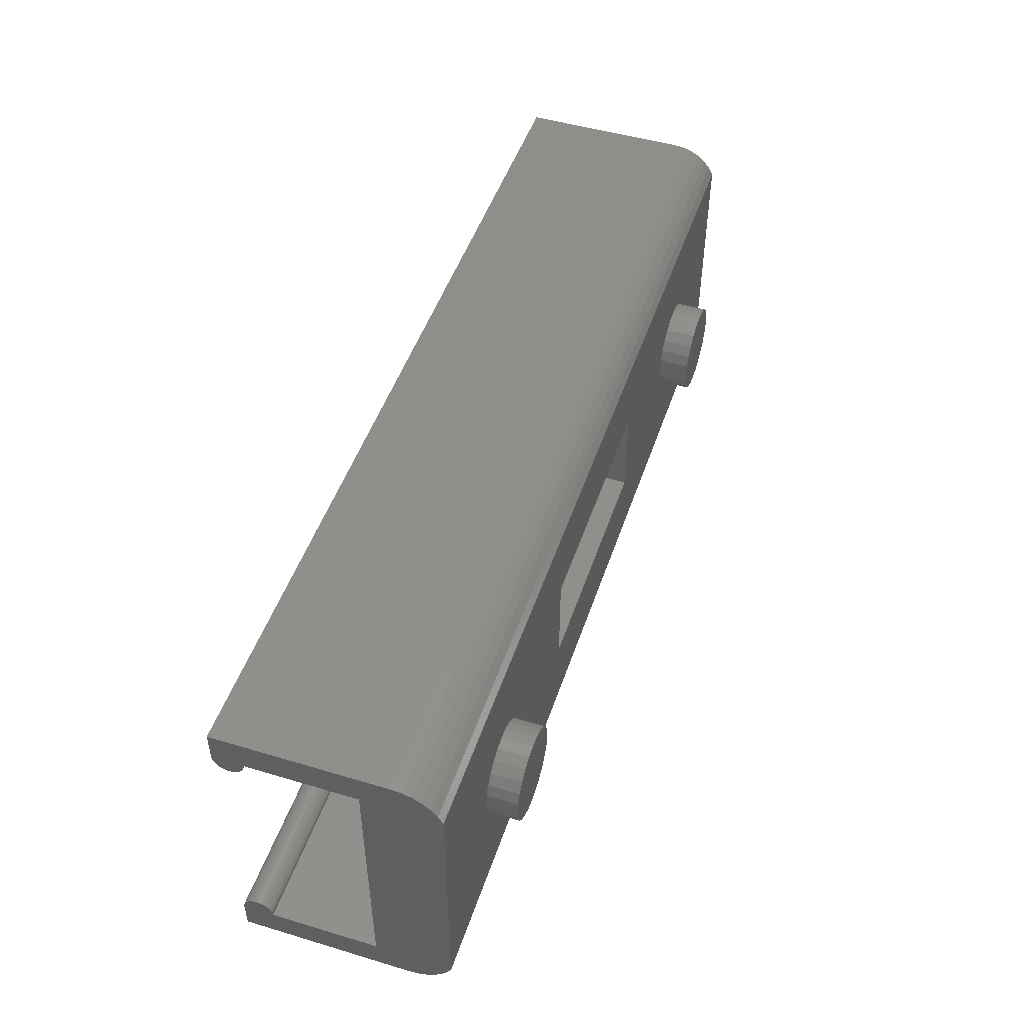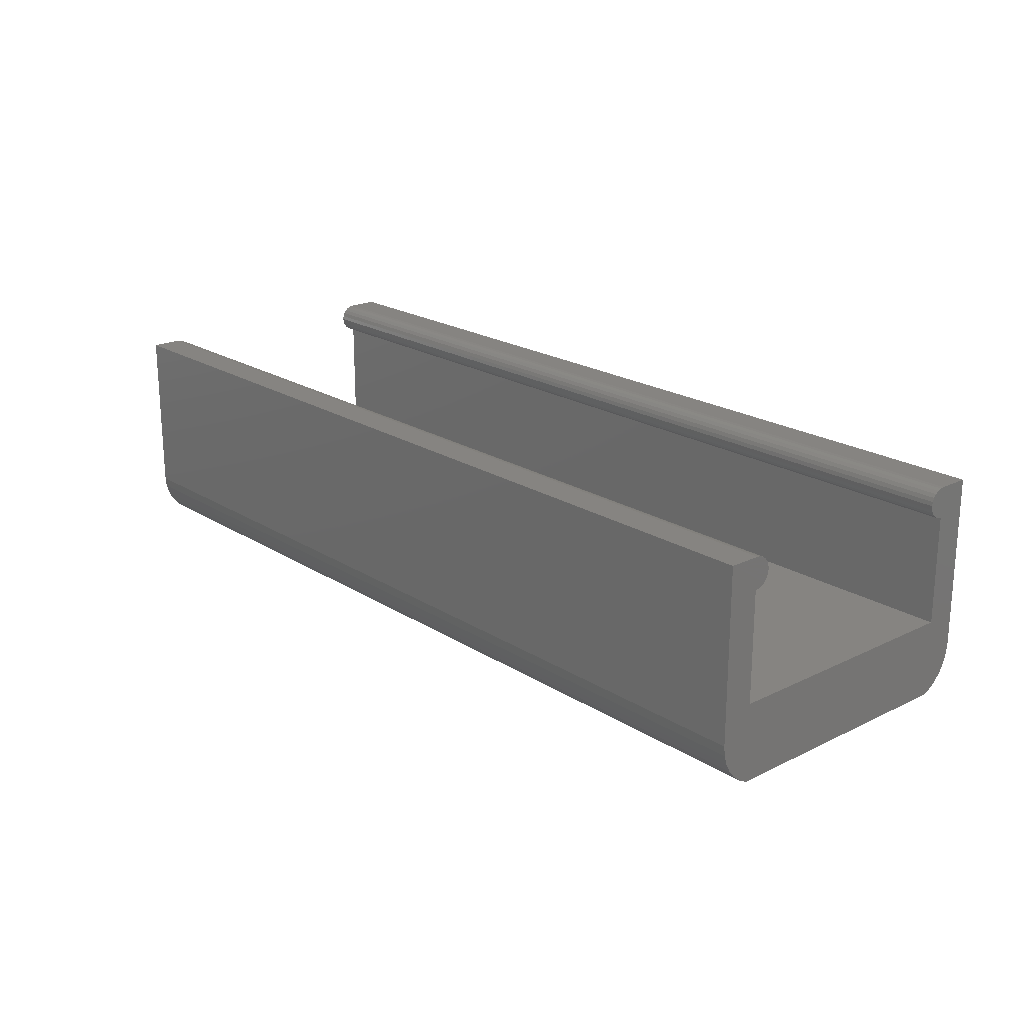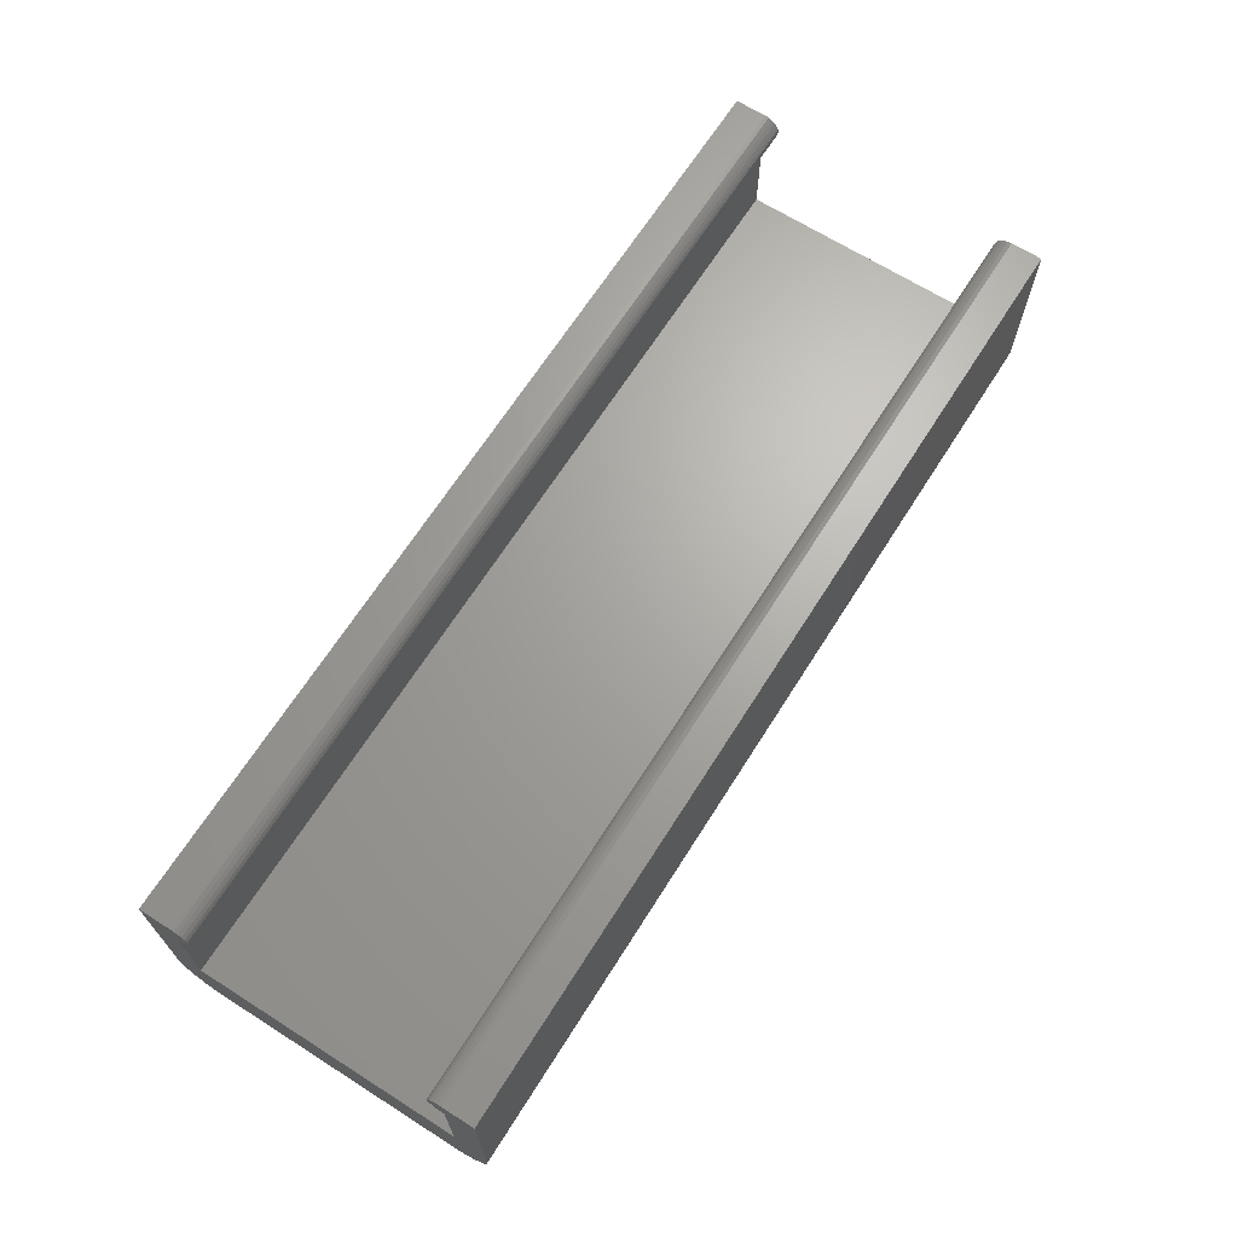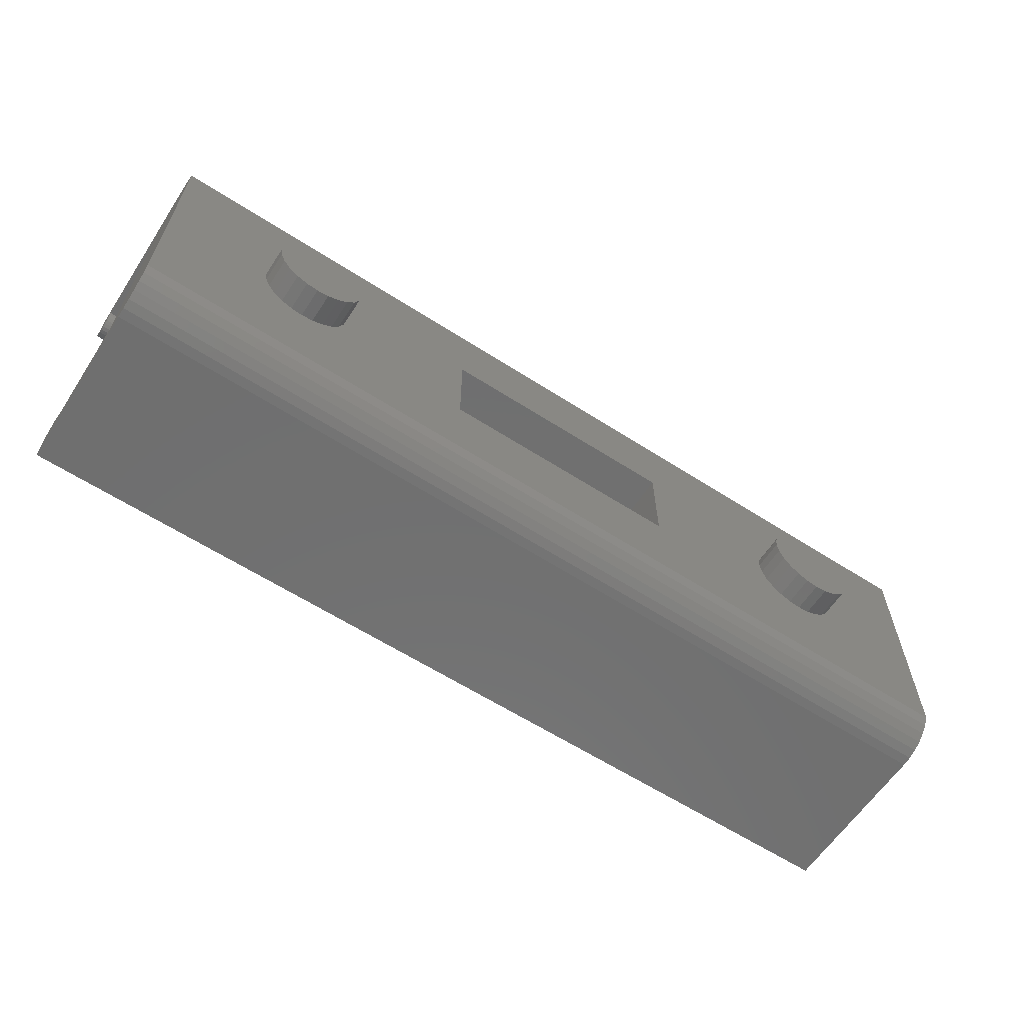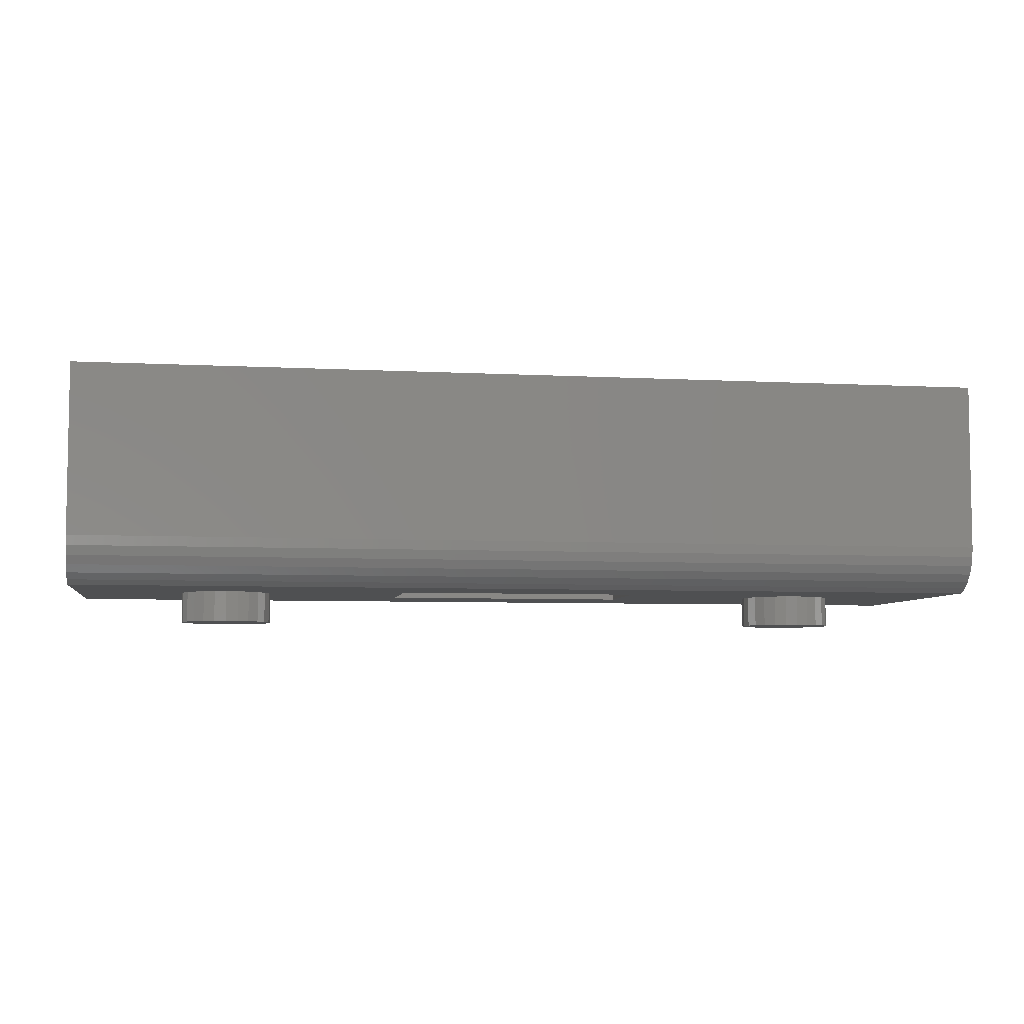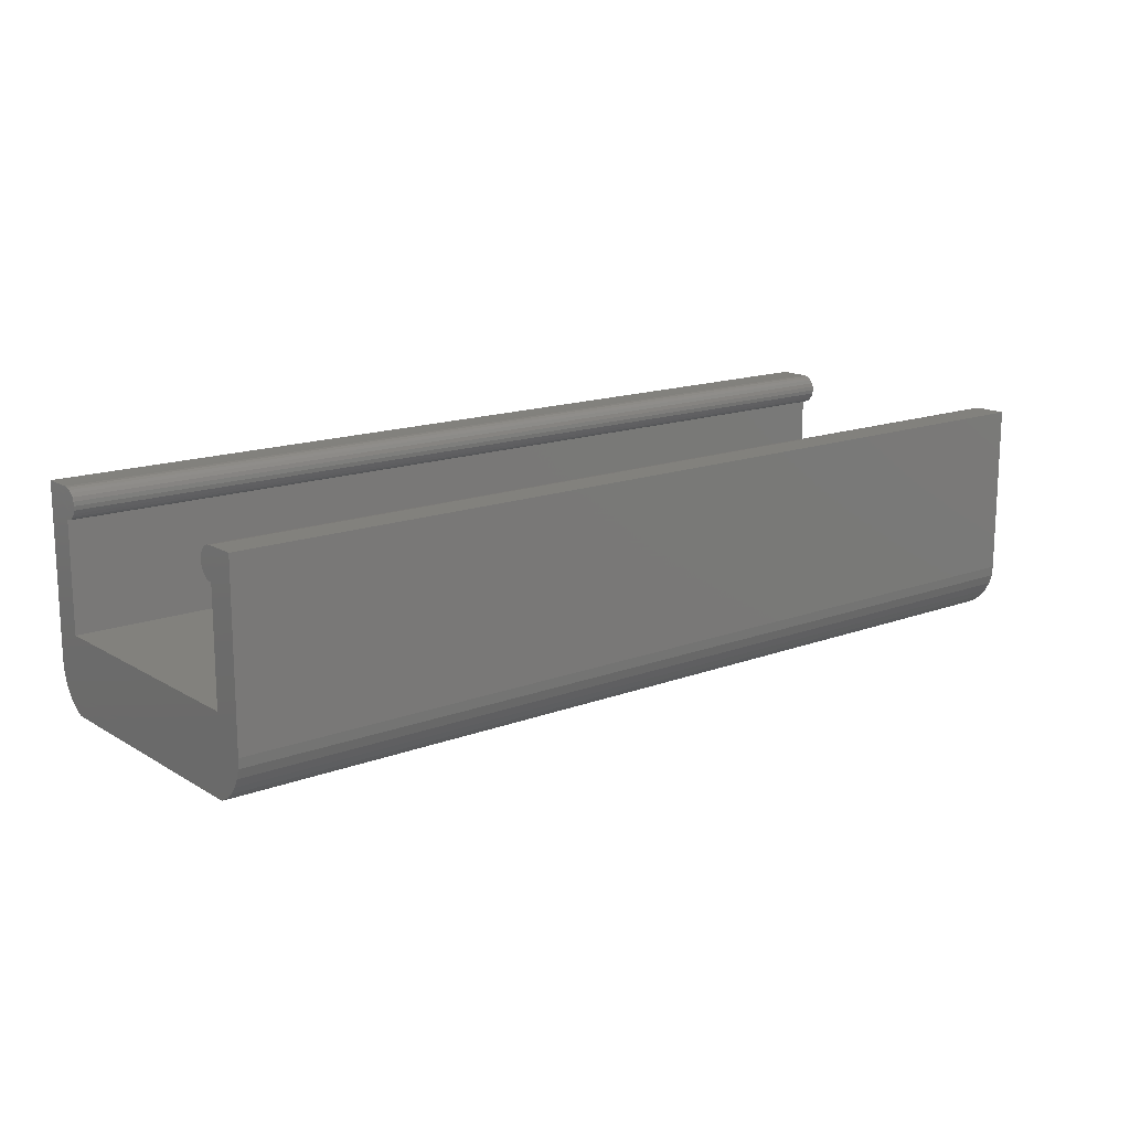
<metadata>
{"format":"stl","ext":"stl","renderer":"f3d","projection":"perspective","resolution":1024,"background":"white","views":[{"elev":48.7,"azim":-71.6,"up":"+Z"},{"elev":20.7,"azim":48.6,"up":"+Y"},{"elev":67.2,"azim":122.4,"up":"+Y"},{"elev":-61.5,"azim":-33.2,"up":"+Z"},{"elev":-5.9,"azim":170.7,"up":"+Y"},{"elev":15.3,"azim":141.4,"up":"+Y"}]}
</metadata>
<code>
# stl→obj: 192 verts, 380 faces
v 4072 -3436 20.3
v 4071 -3434 20.4
v 4071 -3436 20.4
v 4072 -3434 20.3
v 4070 -3434 20.3
v 4070 -3436 20.3
v 4069 -3434 20
v 4069 -3436 20
v 4068 -3434 18.9
v 4068 -3436 18.18
v 4068 -3436 18.9
v 4068 -3434 18.18
v 4069 -3434 19.52
v 4069 -3436 19.52
v 4068 -3434 17.4
v 4068 -3436 16.62
v 4068 -3436 17.4
v 4068 -3434 16.62
v 4068 -3436 15.9
v 4068 -3434 15.9
v 4069 -3436 15.28
v 4069 -3434 15.28
v 4069 -3434 14.8
v 4069 -3436 14.8
v 4070 -3434 14.5
v 4070 -3436 14.5
v 4071 -3434 14.4
v 4071 -3436 14.4
v 4072 -3434 14.8
v 4072 -3436 14.5
v 4072 -3434 14.5
v 4072 -3436 14.8
v 4073 -3434 15.28
v 4073 -3436 15.28
v 4074 -3434 17.4
v 4074 -3436 18.18
v 4074 -3436 17.4
v 4074 -3434 18.18
v 4073 -3436 19.52
v 4072 -3434 20
v 4072 -3436 20
v 4073 -3434 19.52
v 4074 -3434 16.62
v 4074 -3436 16.62
v 4073 -3436 18.9
v 4073 -3434 18.9
v 4073 -3436 15.9
v 4073 -3434 15.9
v 4112 -3436 14.5
v 4110 -3436 14.5
v 4111 -3436 14.4
v 4109 -3436 14.8
v 4112 -3436 14.8
v 4109 -3436 15.28
v 4113 -3436 15.28
v 4108 -3436 15.9
v 4113 -3436 15.9
v 4108 -3436 16.62
v 4114 -3436 16.62
v 4108 -3436 17.4
v 4114 -3436 17.4
v 4108 -3436 18.18
v 4114 -3436 18.18
v 4108 -3436 18.9
v 4113 -3436 18.9
v 4109 -3436 19.52
v 4113 -3436 19.52
v 4109 -3436 20
v 4112 -3436 20
v 4110 -3436 20.3
v 4112 -3436 20.3
v 4111 -3436 20.4
v 4061 -3434 26.46
v 4061 -3434 8.9
v 4061 -3434 25.9
v 4061 -3434 8.339
v 4061 -3434 26.95
v 4061 -3434 7.848
v 4061 -3433 27.35
v 4061 -3433 7.446
v 4061 -3433 27.65
v 4061 -3433 7.146
v 4061 -3432 27.84
v 4061 -3432 6.962
v 4061 -3431 27.9
v 4061 -3431 6.9
v 4061 -3429 25.9
v 4061 -3420 27.9
v 4061 -3422 25.9
v 4061 -3422 25.64
v 4061 -3422 25.4
v 4061 -3422 25.19
v 4061 -3422 25.03
v 4061 -3422 24.93
v 4061 -3421 24.9
v 4061 -3421 24.93
v 4061 -3421 25.03
v 4061 -3421 25.19
v 4061 -3420 25.4
v 4061 -3420 25.64
v 4061 -3420 25.9
v 4061 -3429 8.9
v 4061 -3420 6.9
v 4061 -3422 8.9
v 4061 -3422 9.159
v 4061 -3422 9.4
v 4061 -3422 9.607
v 4061 -3422 9.766
v 4061 -3422 9.866
v 4061 -3421 9.9
v 4061 -3421 9.866
v 4061 -3421 9.766
v 4061 -3421 9.607
v 4061 -3420 9.4
v 4061 -3420 9.159
v 4061 -3420 8.9
v 4121 -3434 7.848
v 4121 -3433 7.446
v 4121 -3434 8.9
v 4121 -3434 8.339
v 4121 -3432 6.962
v 4121 -3433 7.146
v 4121 -3431 6.9
v 4109 -3434 20
v 4110 -3434 20.3
v 4113 -3434 18.9
v 4113 -3434 19.52
v 4111 -3434 20.4
v 4112 -3434 20.3
v 4112 -3434 14.5
v 4111 -3434 14.4
v 4114 -3434 17.4
v 4114 -3434 18.18
v 4110 -3434 14.5
v 4113 -3434 15.9
v 4114 -3434 16.62
v 4113 -3434 15.28
v 4112 -3434 14.8
v 4112 -3434 20
v 4109 -3434 19.52
v 4121 -3432 27.84
v 4121 -3431 27.9
v 4121 -3433 27.65
v 4121 -3433 27.35
v 4121 -3434 26.95
v 4121 -3434 26.46
v 4121 -3422 9.607
v 4121 -3422 9.766
v 4121 -3422 25.9
v 4121 -3429 25.9
v 4121 -3422 25.64
v 4121 -3421 9.9
v 4121 -3422 9.866
v 4121 -3422 9.4
v 4121 -3429 8.9
v 4121 -3422 8.9
v 4121 -3422 9.159
v 4121 -3420 6.9
v 4121 -3420 8.9
v 4121 -3421 9.607
v 4121 -3421 9.766
v 4099 -3434 14.2
v 4083 -3430 14.2
v 4083 -3434 14.2
v 4099 -3430 14.2
v 4121 -3421 25.19
v 4121 -3420 25.4
v 4121 -3421 9.866
v 4121 -3422 25.19
v 4121 -3422 25.03
v 4121 -3420 9.4
v 4121 -3420 9.159
v 4121 -3422 24.93
v 4121 -3421 24.9
v 4121 -3421 25.03
v 4121 -3421 24.93
v 4083 -3434 20.6
v 4083 -3430 20.6
v 4121 -3420 25.64
v 4121 -3420 25.9
v 4121 -3434 25.9
v 4099 -3434 20.6
v 4109 -3434 14.8
v 4109 -3434 15.28
v 4108 -3434 15.9
v 4108 -3434 16.62
v 4108 -3434 17.4
v 4108 -3434 18.18
v 4108 -3434 18.9
v 4121 -3422 25.4
v 4121 -3420 27.9
v 4099 -3430 20.6
f 1 2 3
f 2 1 4
f 3 5 6
f 5 3 2
f 6 7 8
f 7 6 5
f 9 10 11
f 10 9 12
f 8 13 14
f 13 8 7
f 13 11 14
f 11 13 9
f 15 16 17
f 16 15 18
f 12 17 10
f 17 12 15
f 18 19 16
f 19 18 20
f 20 21 19
f 21 20 22
f 23 21 22
f 21 23 24
f 25 24 23
f 24 25 26
f 27 26 25
f 26 27 28
f 29 30 31
f 30 29 32
f 31 28 27
f 28 31 30
f 33 32 29
f 32 33 34
f 35 36 37
f 36 35 38
f 39 40 41
f 40 39 42
f 43 37 44
f 37 43 35
f 38 45 36
f 45 38 46
f 46 39 45
f 39 46 42
f 33 47 34
f 47 33 48
f 48 44 47
f 44 48 43
f 49 50 51
f 50 49 52
f 52 49 53
f 52 53 54
f 54 53 55
f 54 55 56
f 56 55 57
f 56 57 58
f 58 57 59
f 58 59 60
f 60 59 61
f 60 61 62
f 62 61 63
f 62 63 64
f 64 63 65
f 64 65 66
f 66 65 67
f 66 67 68
f 68 67 69
f 68 69 70
f 70 69 71
f 70 71 72
f 41 4 1
f 4 41 40
f 30 26 28
f 26 30 24
f 24 30 32
f 24 32 21
f 21 32 34
f 21 34 19
f 19 34 47
f 19 47 16
f 16 47 44
f 16 44 17
f 17 44 37
f 17 37 10
f 10 37 36
f 10 36 11
f 11 36 45
f 11 45 14
f 14 45 39
f 14 39 8
f 8 39 41
f 8 41 6
f 6 41 1
f 6 1 3
f 73 74 75
f 74 73 76
f 76 73 77
f 76 77 78
f 78 77 79
f 78 79 80
f 80 79 81
f 80 81 82
f 82 81 83
f 82 83 84
f 84 83 85
f 84 85 86
f 86 85 87
f 87 85 88
f 87 88 89
f 89 88 90
f 90 88 91
f 91 88 92
f 92 88 93
f 93 88 94
f 94 88 95
f 95 88 96
f 96 88 97
f 97 88 98
f 98 88 99
f 99 88 100
f 100 88 101
f 86 102 103
f 102 86 87
f 103 102 104
f 103 104 105
f 103 105 106
f 103 106 107
f 103 107 108
f 103 108 109
f 103 109 110
f 103 110 111
f 103 111 112
f 103 112 113
f 103 113 114
f 103 114 115
f 103 115 116
f 80 117 78
f 117 80 118
f 119 76 120
f 76 119 74
f 121 82 84
f 82 121 122
f 122 80 82
f 80 122 118
f 120 78 117
f 78 120 76
f 123 84 86
f 84 123 121
f 70 124 68
f 124 70 125
f 126 67 65
f 67 126 127
f 71 128 72
f 128 71 129
f 130 51 131
f 51 130 49
f 132 63 61
f 63 132 133
f 133 65 63
f 65 133 126
f 131 50 134
f 50 131 51
f 135 59 57
f 59 135 136
f 137 53 138
f 53 137 55
f 137 57 55
f 57 137 135
f 69 129 71
f 129 69 139
f 68 140 66
f 140 68 124
f 67 139 69
f 139 67 127
f 72 125 70
f 125 72 128
f 136 61 59
f 61 136 132
f 138 49 130
f 49 138 53
f 141 85 83
f 85 141 142
f 143 83 81
f 83 143 141
f 144 81 79
f 81 144 143
f 145 79 77
f 79 145 144
f 146 77 73
f 77 146 145
f 147 108 107
f 108 147 148
f 149 87 89
f 87 149 150
f 151 89 90
f 89 151 149
f 109 152 110
f 152 109 153
f 148 109 108
f 109 148 153
f 154 107 106
f 107 154 147
f 155 104 102
f 104 155 156
f 154 105 157
f 105 154 106
f 156 105 104
f 105 156 157
f 87 155 102
f 155 87 150
f 116 158 103
f 158 116 159
f 112 160 113
f 160 112 161
f 162 163 164
f 163 162 165
f 99 166 98
f 166 99 167
f 168 112 111
f 112 168 161
f 93 169 92
f 169 93 170
f 115 171 172
f 171 115 114
f 95 173 94
f 173 95 174
f 173 93 94
f 93 173 170
f 175 96 97
f 96 175 176
f 163 177 164
f 177 163 178
f 100 167 99
f 167 100 179
f 101 179 100
f 179 101 180
f 158 86 103
f 86 158 123
f 164 31 27
f 31 164 29
f 29 164 177
f 29 177 33
f 33 177 48
f 48 177 43
f 43 177 35
f 35 177 38
f 38 177 46
f 46 177 42
f 42 177 40
f 40 177 4
f 4 177 2
f 119 131 74
f 131 119 130
f 130 119 138
f 138 119 137
f 137 119 135
f 135 119 181
f 74 131 162
f 135 181 136
f 136 181 132
f 132 181 133
f 133 181 126
f 126 181 127
f 127 181 139
f 139 181 129
f 129 181 128
f 128 181 182
f 182 181 177
f 177 181 75
f 74 20 75
f 20 74 22
f 22 74 23
f 23 74 25
f 25 74 27
f 27 74 164
f 164 74 162
f 75 20 18
f 75 18 15
f 75 15 12
f 75 12 9
f 75 9 13
f 75 13 7
f 75 7 5
f 75 5 2
f 75 2 177
f 162 183 182
f 183 162 134
f 134 162 131
f 182 183 184
f 182 184 185
f 182 185 186
f 182 186 187
f 182 187 188
f 182 188 189
f 182 189 140
f 182 140 124
f 182 124 125
f 182 125 128
f 190 92 169
f 92 190 91
f 101 191 180
f 191 101 88
f 142 88 85
f 88 142 191
f 115 159 116
f 159 115 172
f 113 171 114
f 171 113 160
f 166 97 98
f 97 166 175
f 192 162 182
f 162 192 165
f 192 177 178
f 177 192 182
f 152 111 110
f 111 152 168
f 190 90 91
f 90 190 151
f 192 163 165
f 163 192 178
f 120 181 119
f 181 120 146
f 146 120 117
f 146 117 145
f 145 117 118
f 145 118 144
f 144 118 122
f 144 122 143
f 143 122 121
f 143 121 141
f 141 121 123
f 141 123 142
f 142 123 155
f 155 123 158
f 155 158 156
f 156 158 157
f 157 158 154
f 154 158 147
f 147 158 148
f 148 158 153
f 153 158 152
f 152 158 168
f 168 158 161
f 161 158 160
f 160 158 171
f 171 158 172
f 172 158 159
f 142 150 191
f 150 142 155
f 191 150 149
f 191 149 151
f 191 151 190
f 191 190 169
f 191 169 170
f 191 170 173
f 191 173 174
f 191 174 176
f 191 176 175
f 191 175 166
f 191 166 167
f 191 167 179
f 191 179 180
f 181 73 75
f 73 181 146
f 176 95 96
f 95 176 174
f 185 54 56
f 54 185 184
f 189 62 64
f 62 189 188
f 187 58 60
f 58 187 186
f 186 56 58
f 56 186 185
f 183 54 184
f 54 183 52
f 134 52 183
f 52 134 50
f 140 64 66
f 64 140 189
f 188 60 62
f 60 188 187

</code>
